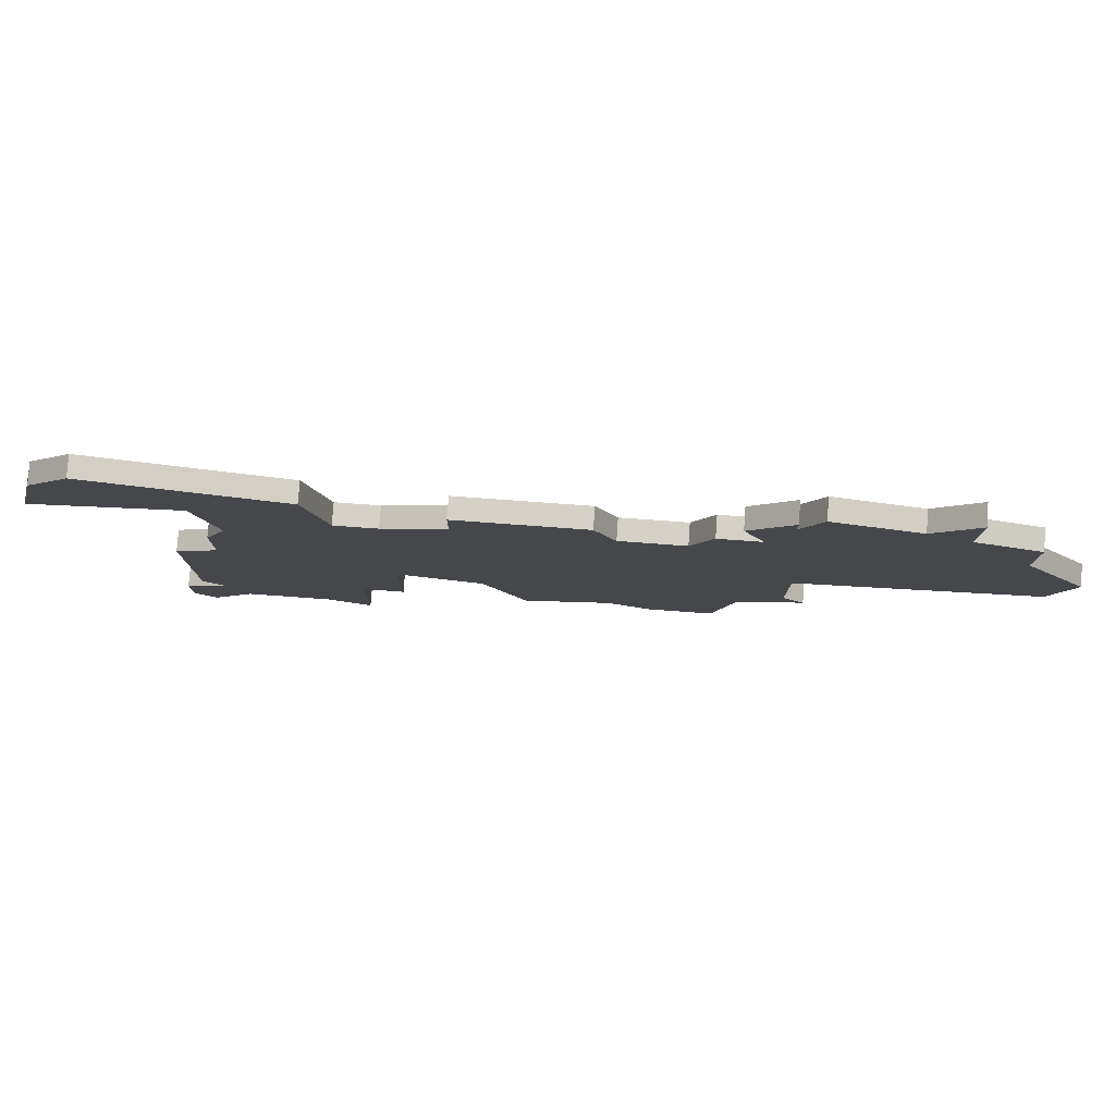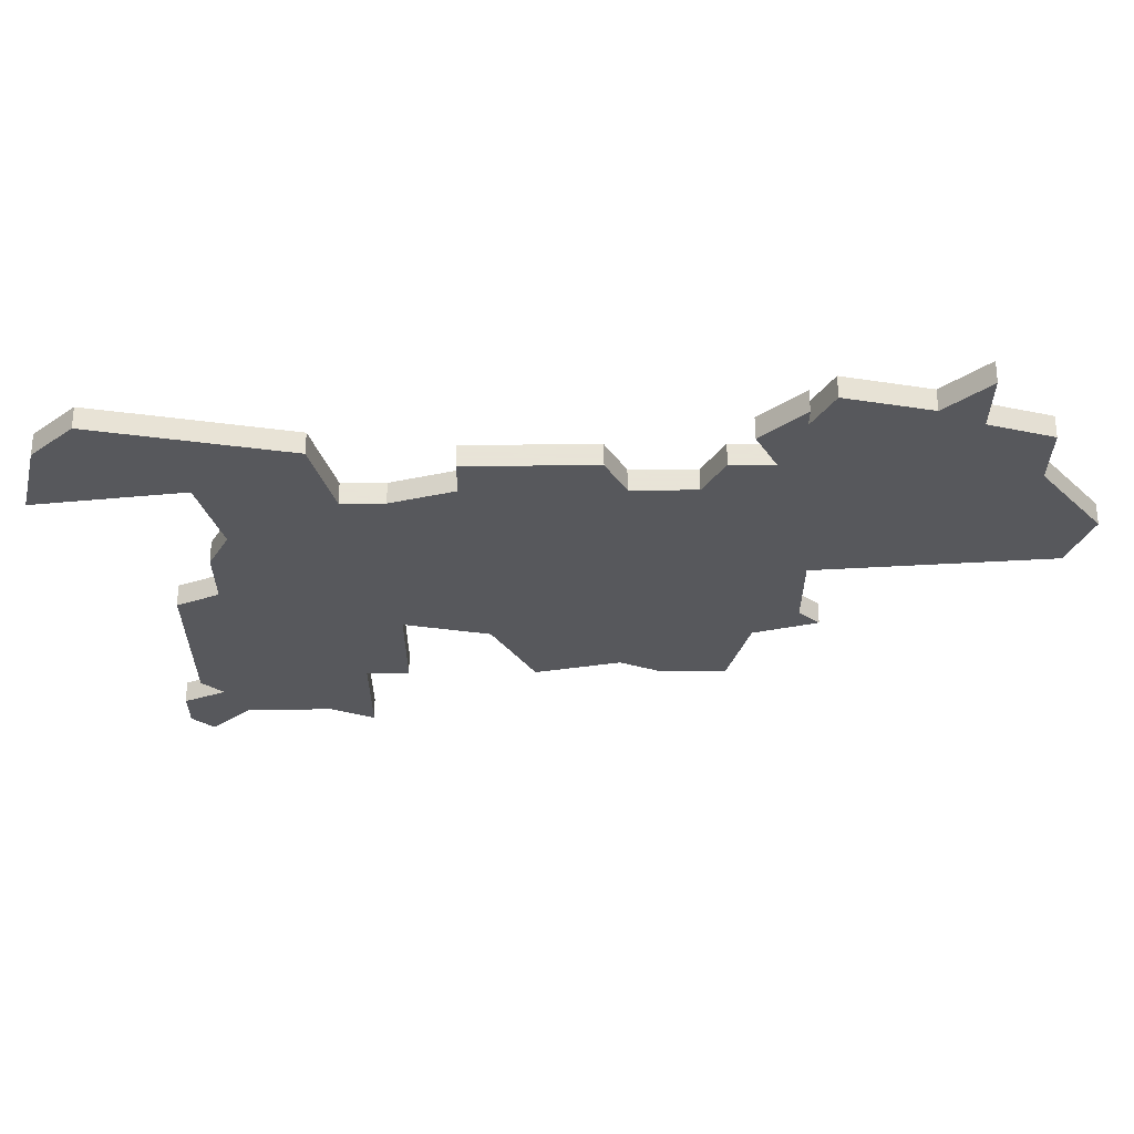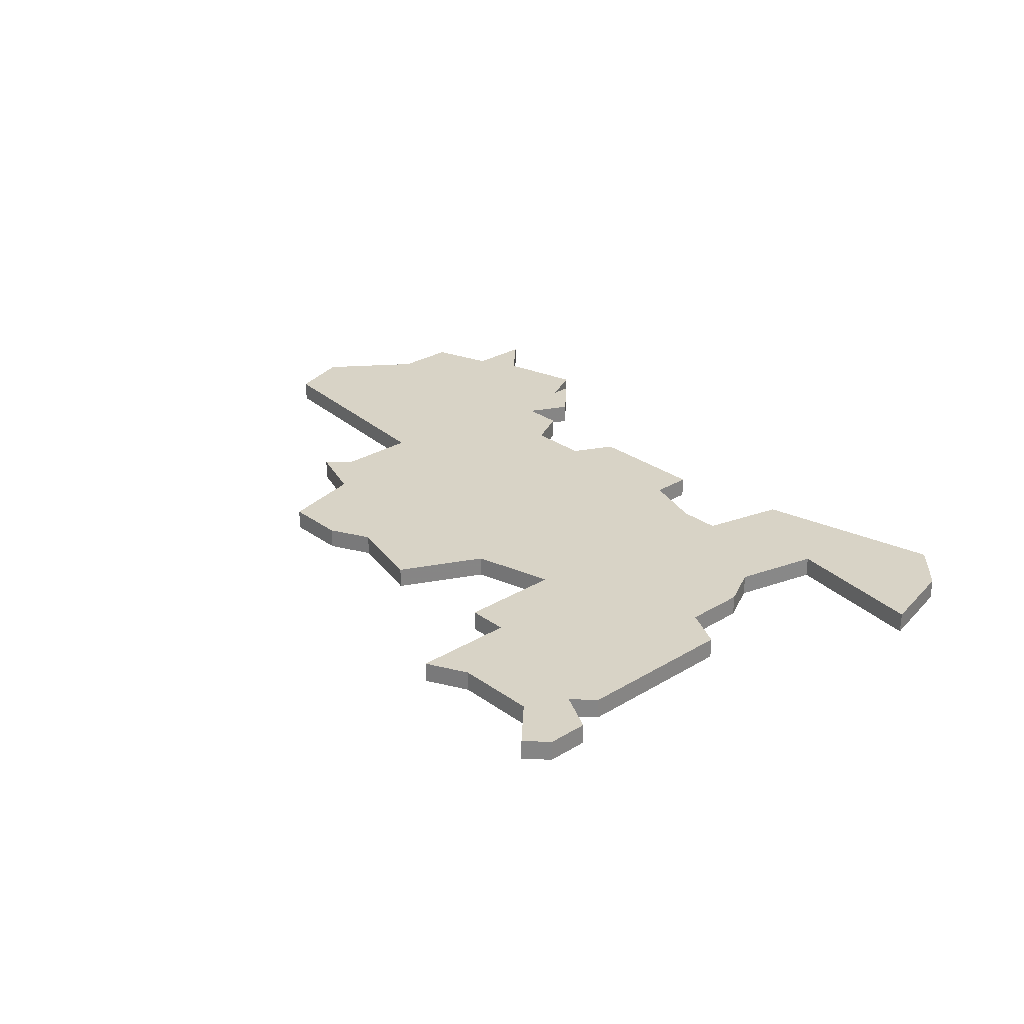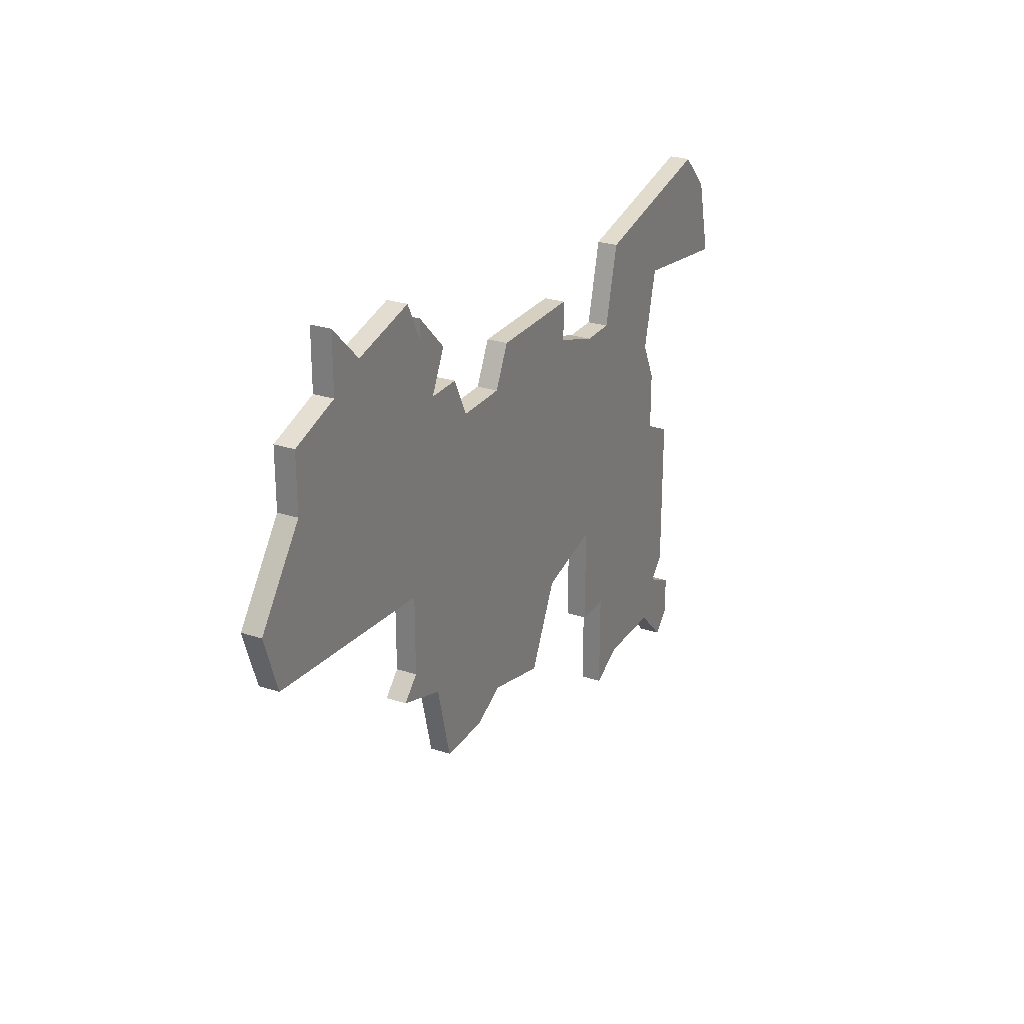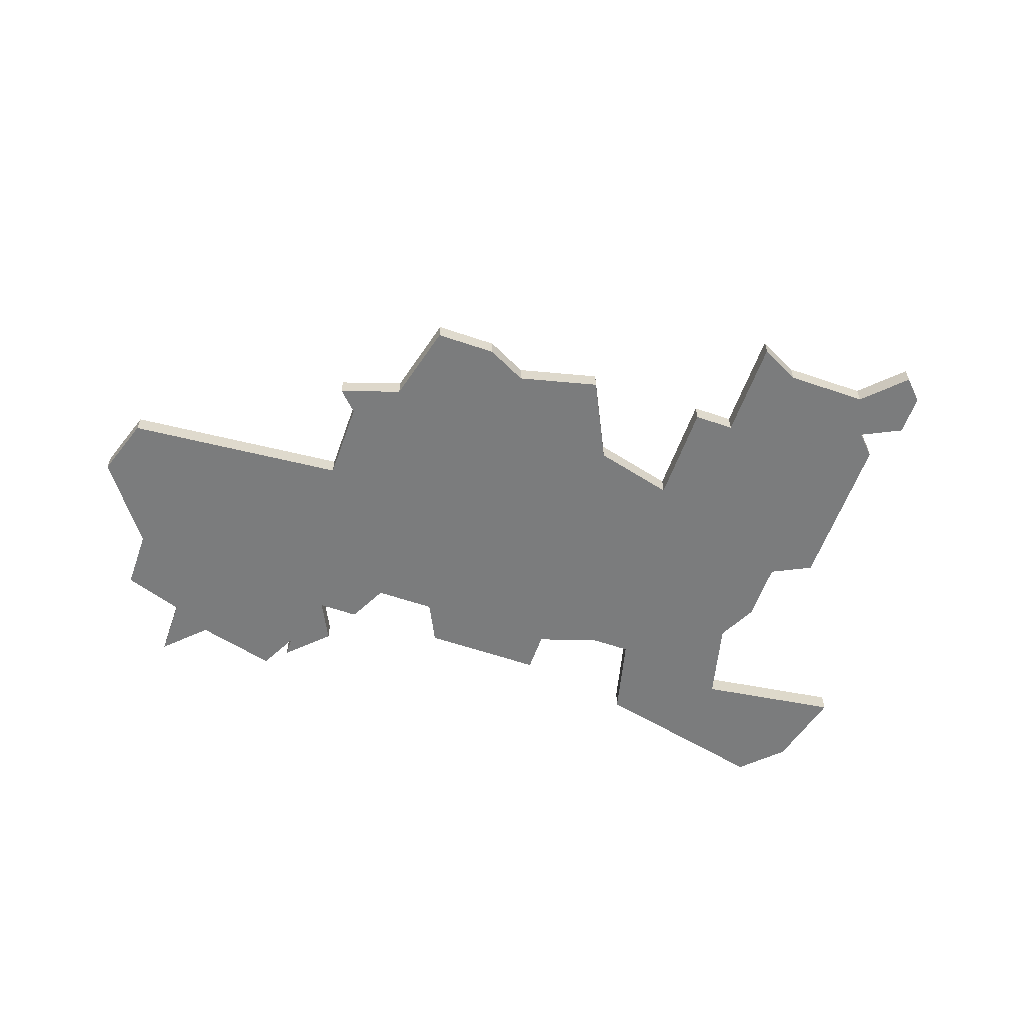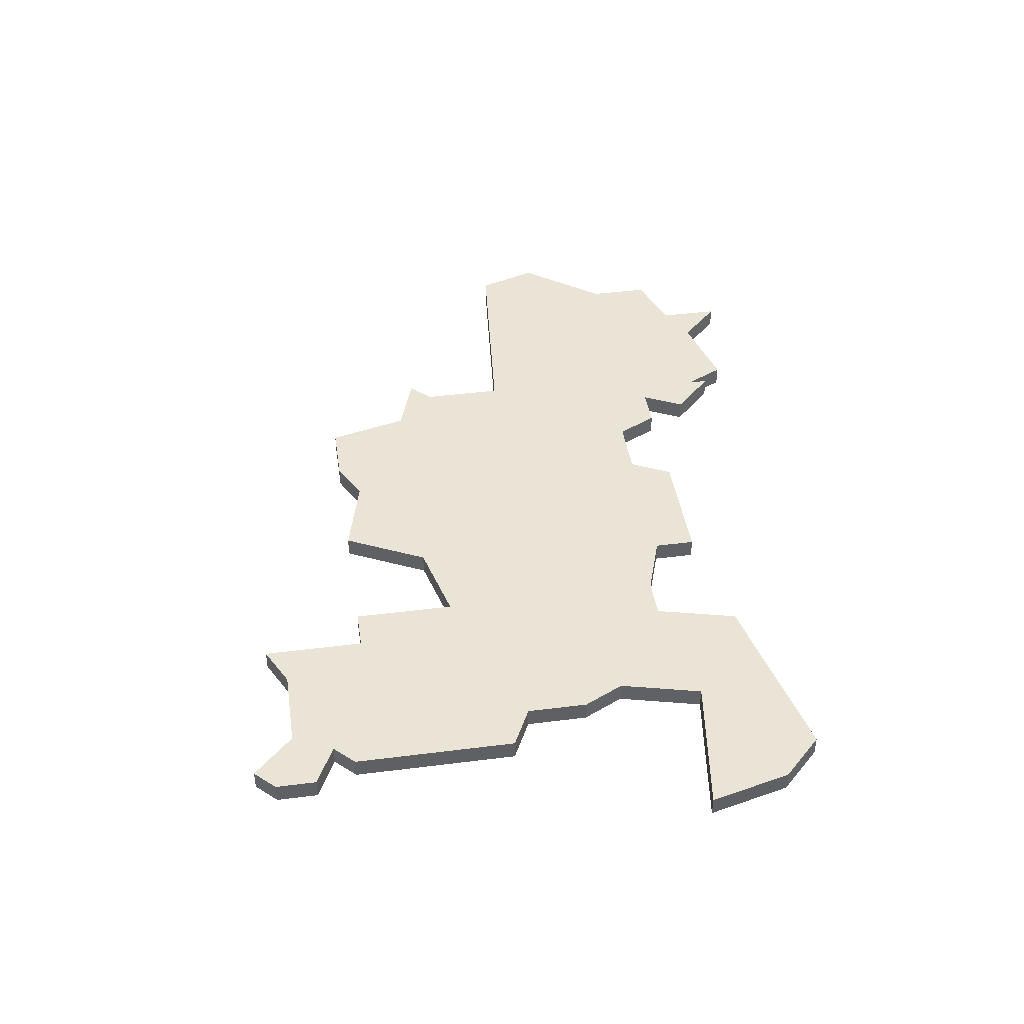
<metadata>
{"format":"obj","ext":"obj","renderer":"f3d","projection":"perspective","resolution":1024,"background":"white","views":[{"elev":79.6,"azim":-175.9,"up":"+Y"},{"elev":61.4,"azim":179.7,"up":"+Y"},{"elev":28.0,"azim":47.4,"up":"+Z"},{"elev":26.5,"azim":-62.7,"up":"+Y"},{"elev":-58.6,"azim":-19.5,"up":"+Z"},{"elev":42.5,"azim":81.4,"up":"+Z"}]}
</metadata>
<code>
v 4385 -1051 0
v 4385 -1051 1
v 4385 -1035 0
v 4385 -1035 1
v 4385 -1046 0
v 4385 -1046 1
v 4393 -1034 0
v 4393 -1034 1
v 4393 -1043 0
v 4393 -1043 1
v 4393 -1055 0
v 4393 -1055 1
v 4393 -1040 0
v 4393 -1040 1
v 4368 -1028 0
v 4368 -1028 1
v 4368 -1029 0
v 4368 -1029 1
v 4376 -1032 0
v 4376 -1032 1
v 4392 -1038 0
v 4392 -1038 1
v 4367 -1041 0
v 4367 -1041 1
v 4367 -1027 0
v 4367 -1027 1
v 4367 -1045 0
v 4367 -1045 1
v 4400 -1035 0
v 4400 -1035 1
v 4375 -1050 0
v 4375 -1050 1
v 4375 -1034 0
v 4375 -1034 1
v 4358 -1033 0
v 4358 -1033 1
v 4358 -1030 0
v 4358 -1030 1
v 4366 -1046 0
v 4366 -1046 1
v 4399 -1031 0
v 4399 -1031 1
v 4382 -1034 0
v 4382 -1034 1
v 4382 -1032 0
v 4382 -1032 1
v 4373 -1051 0
v 4373 -1051 1
v 4381 -1047 0
v 4381 -1047 1
v 4356 -1040 0
v 4356 -1040 1
v 4389 -1055 0
v 4389 -1055 1
v 4397 -1029 0
v 4397 -1029 1
v 4372 -1034 0
v 4372 -1034 1
v 4355 -1037 0
v 4355 -1037 1
v 4388 -1031 0
v 4388 -1031 1
v 4363 -1028 0
v 4363 -1028 1
v 4396 -1054 0
v 4396 -1054 1
v 4396 -1056 0
v 4396 -1056 1
v 4371 -1032 0
v 4371 -1032 1
v 4379 -1051 0
v 4379 -1051 1
v 4387 -1051 0
v 4387 -1051 1
v 4387 -1035 0
v 4387 -1035 1
v 4387 -1056 0
v 4387 -1056 1
v 4395 -1052 0
v 4395 -1052 1
v 4395 -1044 0
v 4395 -1044 1
v 4395 -1057 0
v 4395 -1057 1
v 4370 -1051 0
v 4370 -1051 1
v 4370 -1030 0
v 4370 -1030 1
v 4361 -1026 0
v 4361 -1026 1
v 4361 -1029 0
v 4361 -1029 1
v 4394 -1053 0
v 4394 -1053 1
v 4369 -1047 0
v 4369 -1047 1
v 4369 -1032 0
v 4369 -1032 1
f 27 95 39
f 23 95 27
f 51 59 35
f 51 35 23
f 23 33 95
f 95 31 47
f 57 33 23
f 49 95 33
f 95 49 31
f 19 43 33
f 47 85 95
f 57 23 97
f 37 91 35
f 97 91 63
f 91 89 63
f 63 25 17
f 35 91 97
f 23 35 97
f 69 57 97
f 15 87 17
f 97 17 87
f 63 17 97
f 71 31 49
f 53 77 73
f 73 1 5
f 5 9 73
f 3 5 49
f 93 53 73
f 67 83 11
f 65 67 11
f 11 93 65
f 73 79 93
f 53 93 11
f 79 73 9
f 75 21 5
f 3 75 5
f 7 75 61
f 43 19 45
f 7 21 75
f 49 43 3
f 79 9 81
f 5 21 13
f 61 55 7
f 41 7 55
f 7 41 29
f 13 9 5
f 49 33 43
f 40 96 28
f 28 96 24
f 36 60 52
f 24 36 52
f 96 34 24
f 48 32 96
f 24 34 58
f 34 96 50
f 32 50 96
f 34 44 20
f 96 86 48
f 98 24 58
f 36 92 38
f 64 92 98
f 64 90 92
f 18 26 64
f 98 92 36
f 98 36 24
f 98 58 70
f 18 88 16
f 88 18 98
f 98 18 64
f 50 32 72
f 74 78 54
f 6 2 74
f 74 10 6
f 50 6 4
f 74 54 94
f 12 84 68
f 12 68 66
f 66 94 12
f 94 80 74
f 12 94 54
f 10 74 80
f 6 22 76
f 6 76 4
f 62 76 8
f 46 20 44
f 76 22 8
f 4 44 50
f 82 10 80
f 14 22 6
f 8 56 62
f 56 8 42
f 30 42 8
f 6 10 14
f 44 34 50
f 92 90 91
f 91 90 89
f 38 92 37
f 37 92 91
f 36 38 35
f 35 38 37
f 60 36 59
f 59 36 35
f 52 60 51
f 51 60 59
f 24 52 23
f 23 52 51
f 28 24 27
f 27 24 23
f 40 28 39
f 39 28 27
f 96 40 95
f 95 40 39
f 86 96 85
f 85 96 95
f 48 86 47
f 47 86 85
f 32 48 31
f 31 48 47
f 72 32 71
f 71 32 31
f 50 72 49
f 49 72 71
f 6 50 5
f 5 50 49
f 2 6 1
f 1 6 5
f 74 2 73
f 73 2 1
f 78 74 77
f 77 74 73
f 54 78 53
f 53 78 77
f 12 54 11
f 11 54 53
f 84 12 83
f 83 12 11
f 68 84 67
f 67 84 83
f 66 68 65
f 65 68 67
f 94 66 93
f 93 66 65
f 80 94 79
f 79 94 93
f 82 80 81
f 81 80 79
f 10 82 9
f 9 82 81
f 14 10 13
f 13 10 9
f 22 14 21
f 21 14 13
f 8 22 7
f 7 22 21
f 30 8 29
f 29 8 7
f 42 30 41
f 41 30 29
f 56 42 55
f 55 42 41
f 62 56 61
f 61 56 55
f 76 62 75
f 75 62 61
f 4 76 3
f 3 76 75
f 44 4 43
f 43 4 3
f 46 44 45
f 45 44 43
f 20 46 19
f 19 46 45
f 34 20 33
f 33 20 19
f 58 34 57
f 57 34 33
f 70 58 69
f 69 58 57
f 98 70 97
f 97 70 69
f 88 98 87
f 87 98 97
f 16 88 15
f 15 88 87
f 18 16 17
f 17 16 15
f 26 18 25
f 25 18 17
f 90 64 89
f 89 64 63
f 64 26 63
f 63 26 25

</code>
